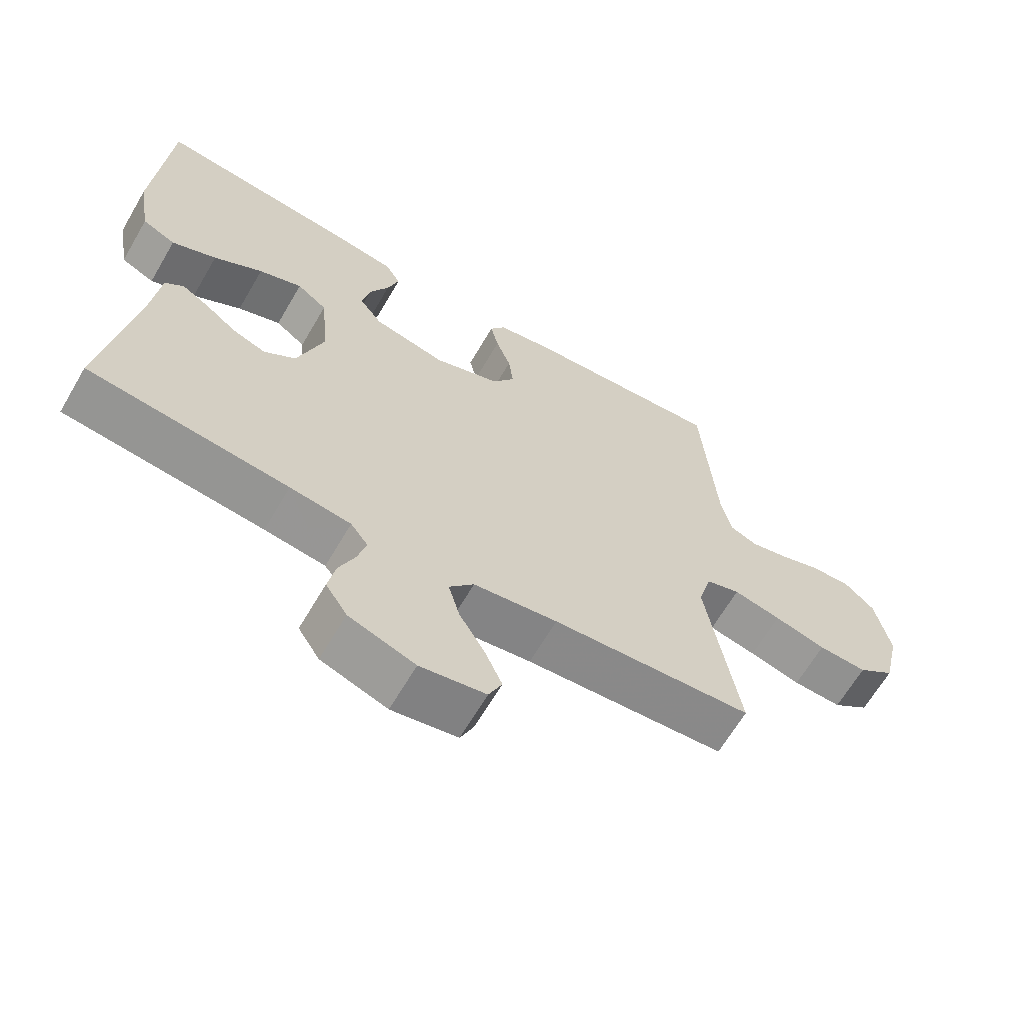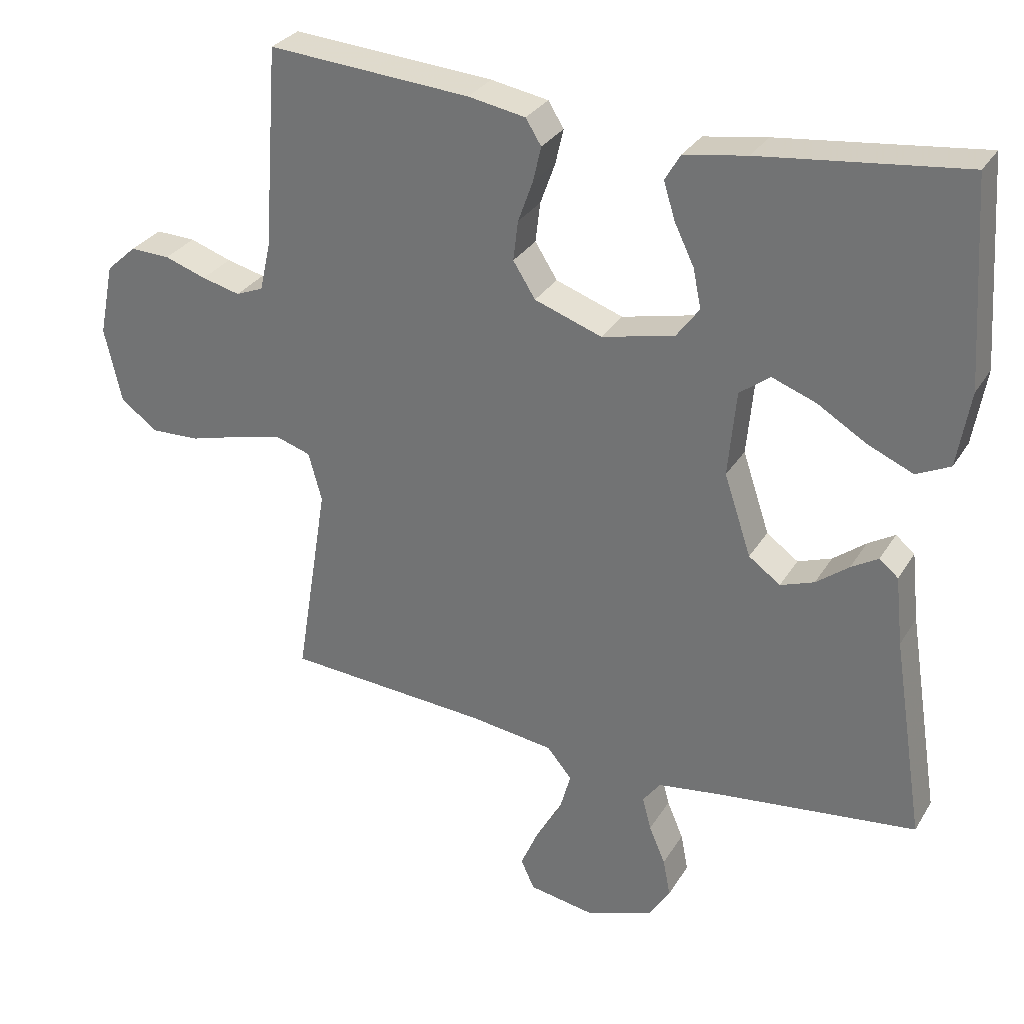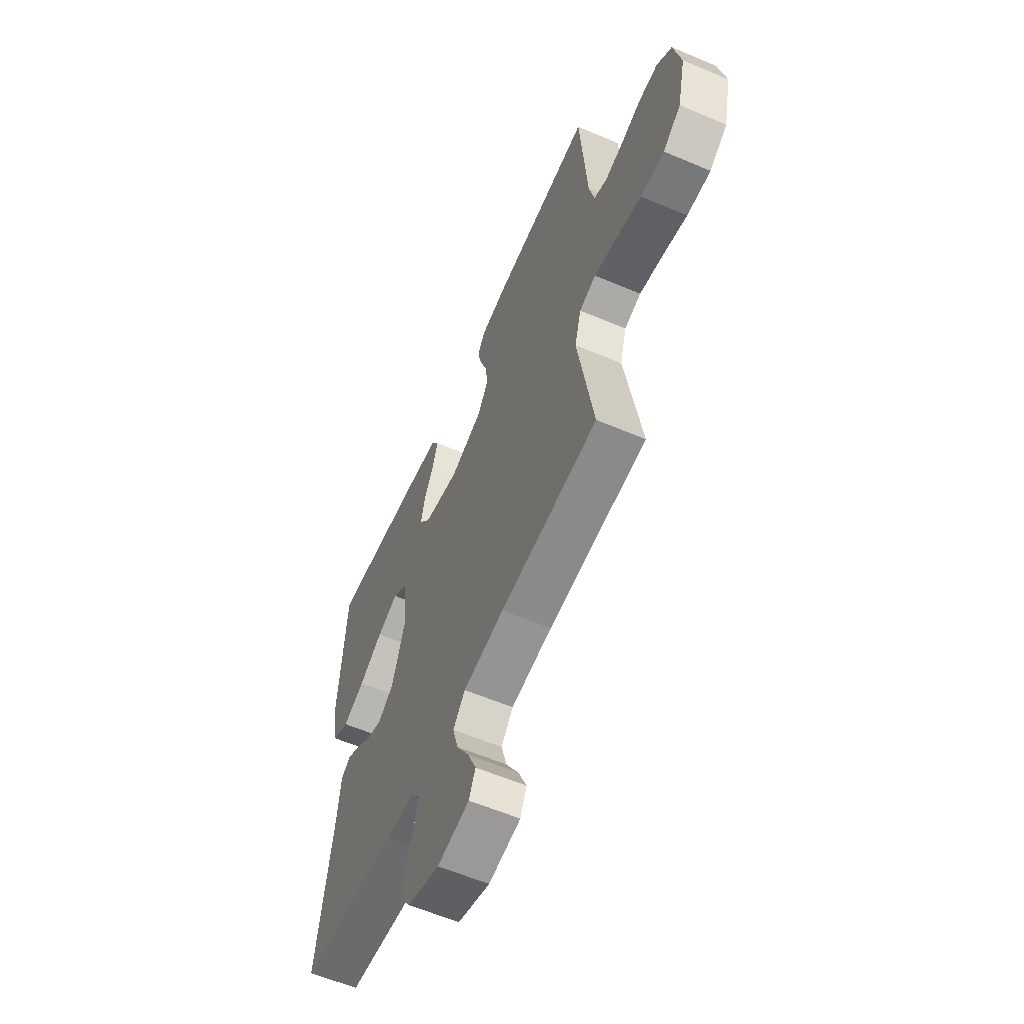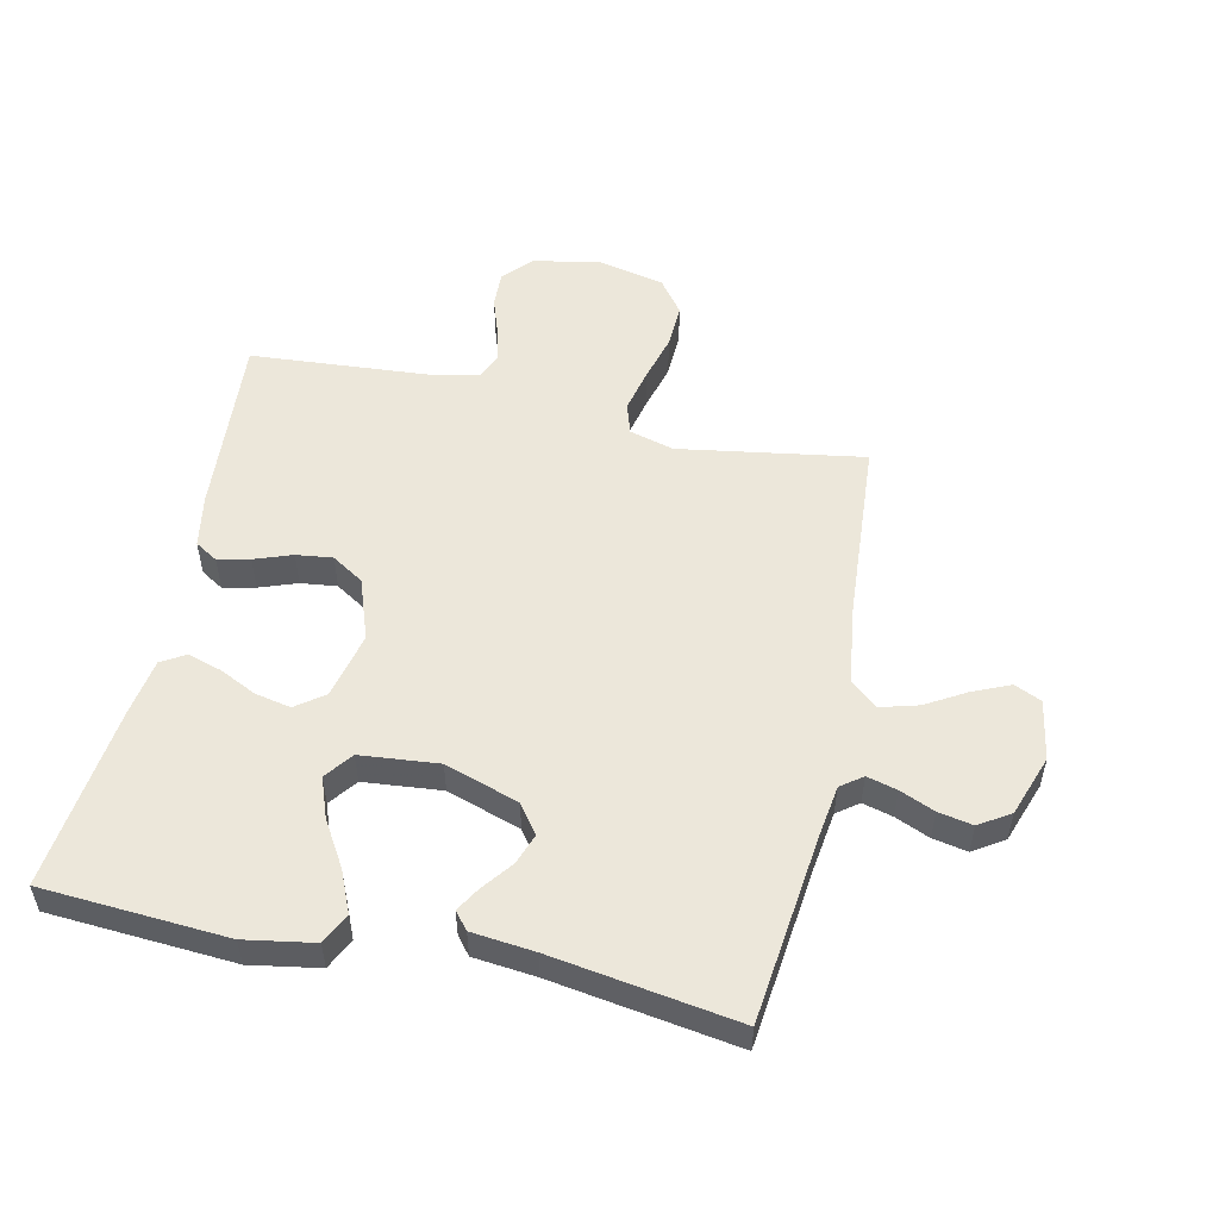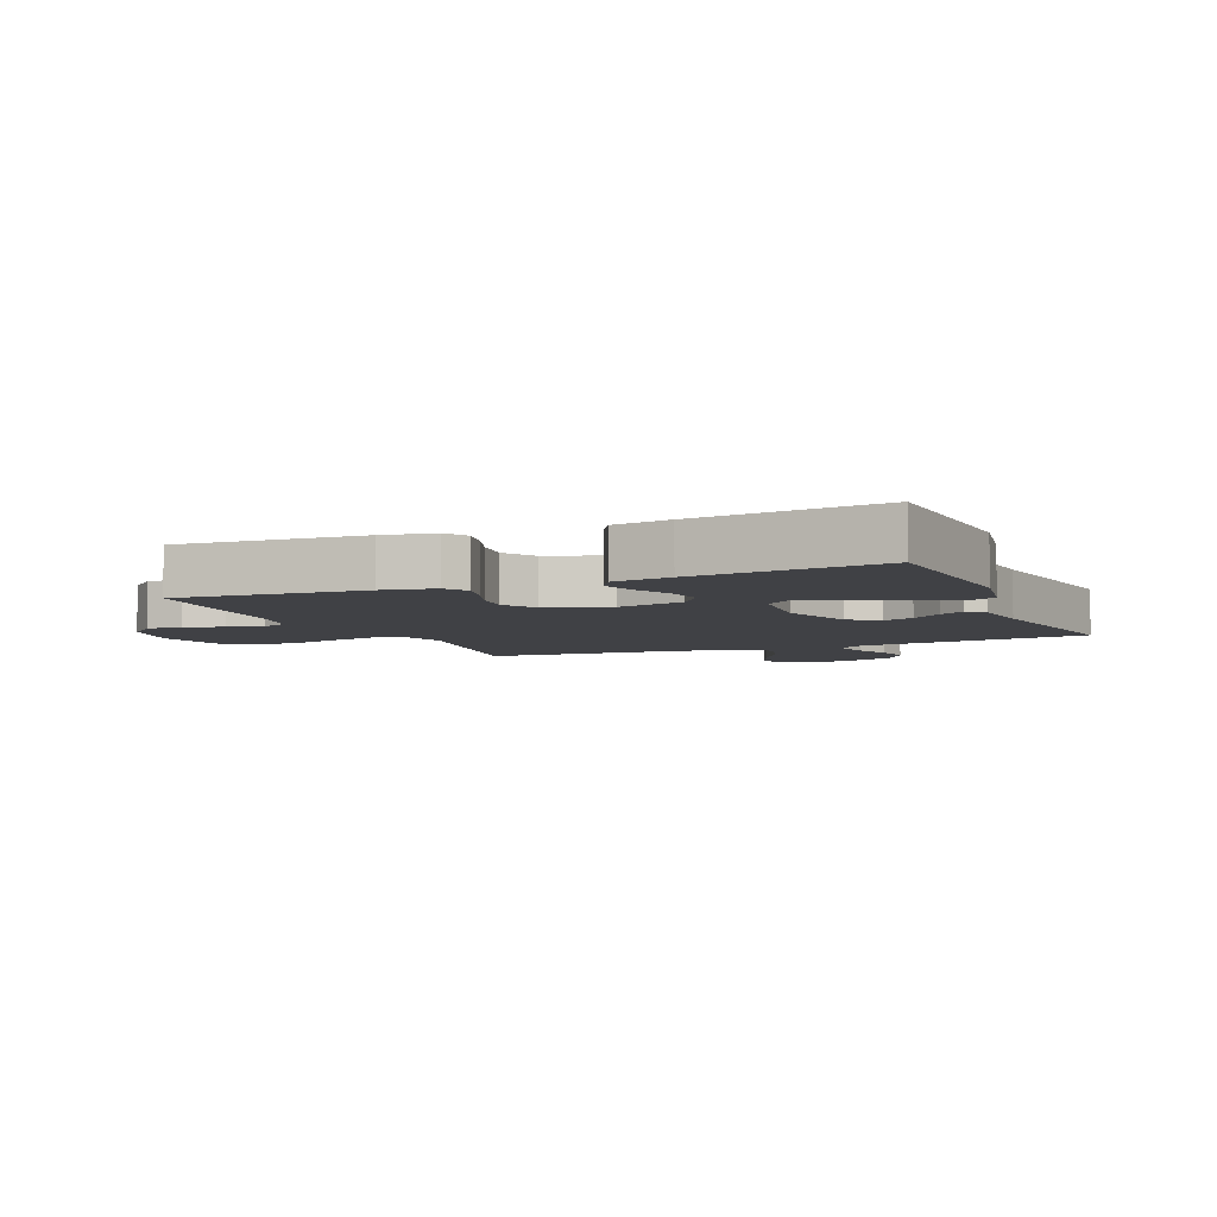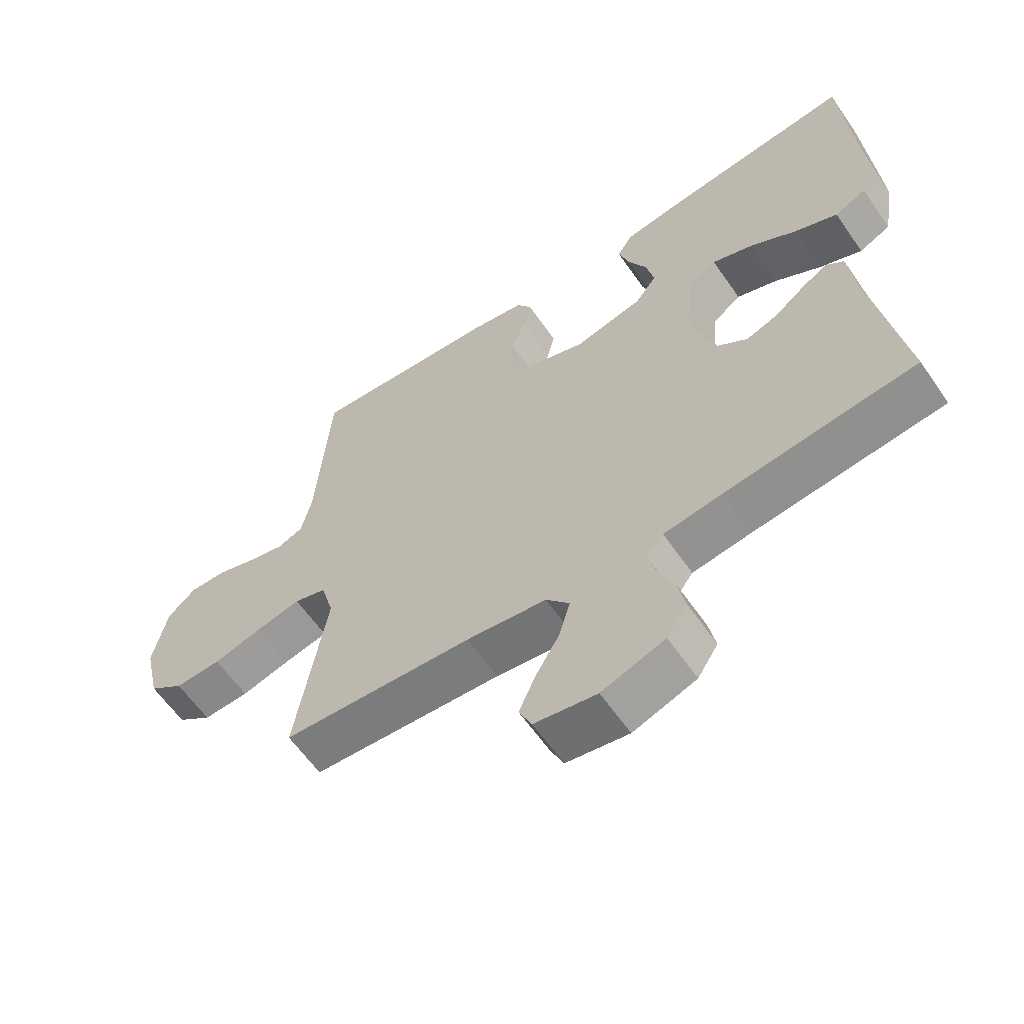
<metadata>
{"format":"obj","ext":"obj","renderer":"f3d","projection":"perspective","resolution":1024,"background":"white","views":[{"elev":-65.0,"azim":149.7,"up":"+Z"},{"elev":30.1,"azim":26.0,"up":"+Z"},{"elev":-59.6,"azim":-113.6,"up":"+Z"},{"elev":53.1,"azim":102.3,"up":"+Y"},{"elev":-5.8,"azim":22.9,"up":"+Y"},{"elev":-61.3,"azim":34.7,"up":"+Z"}]}
</metadata>
<code>
v 0.5 0.07 -0.5
v 0.2 0.07 -0.535
v 0.109 0.07 -0.548
v 0.083 0.07 -0.583
v 0.096 0.07 -0.632
v 0.12 0.07 -0.688
v 0.131 0.07 -0.744
v 0.099 0.07 -0.794
v 0 0.07 -0.829
v -0.098 0.07 -0.812
v -0.118 0.07 -0.768
v -0.092 0.07 -0.708
v -0.054 0.07 -0.643
v -0.037 0.07 -0.582
v -0.074 0.07 -0.538
v -0.2 0.07 -0.521
v -0.5 0.07 -0.5
v -0.452 0.07 -0.2
v -0.472 0.07 -0.128
v -0.523 0.07 -0.112
v -0.594 0.07 -0.128
v -0.671 0.07 -0.149
v -0.744 0.07 -0.152
v -0.799 0.07 -0.111
v -0.824 0.07 0
v -0.802 0.07 0.108
v -0.757 0.07 0.149
v -0.698 0.07 0.147
v -0.636 0.07 0.126
v -0.579 0.07 0.112
v -0.538 0.07 0.129
v -0.522 0.07 0.2
v -0.5 0.07 0.5
v -0.2 0.07 0.478
v -0.115 0.07 0.463
v -0.092 0.07 0.426
v -0.104 0.07 0.374
v -0.126 0.07 0.313
v -0.133 0.07 0.254
v -0.1 0.07 0.202
v 0 0.07 0.167
v 0.108 0.07 0.192
v 0.142 0.07 0.238
v 0.13 0.07 0.296
v 0.101 0.07 0.356
v 0.084 0.07 0.411
v 0.107 0.07 0.45
v 0.2 0.07 0.465
v 0.5 0.07 0.5
v 0.52 0.07 0.2
v 0.501 0.07 0.088
v 0.451 0.07 0.064
v 0.384 0.07 0.093
v 0.311 0.07 0.137
v 0.246 0.07 0.161
v 0.201 0.07 0.127
v 0.189 0.07 0
v 0.229 0.07 -0.12
v 0.276 0.07 -0.154
v 0.326 0.07 -0.136
v 0.374 0.07 -0.099
v 0.414 0.07 -0.075
v 0.442 0.07 -0.098
v 0.453 0.07 -0.2
v 0.5 0 -0.5
v 0.2 0 -0.535
v 0.109 0 -0.548
v 0.083 0 -0.583
v 0.096 0 -0.632
v 0.12 0 -0.688
v 0.131 0 -0.744
v 0.099 0 -0.794
v 0 0 -0.829
v -0.098 0 -0.812
v -0.118 0 -0.768
v -0.092 0 -0.708
v -0.054 0 -0.643
v -0.037 0 -0.582
v -0.074 0 -0.538
v -0.2 0 -0.521
v -0.5 0 -0.5
v -0.452 0 -0.2
v -0.472 0 -0.128
v -0.523 0 -0.112
v -0.594 0 -0.128
v -0.671 0 -0.149
v -0.744 0 -0.152
v -0.799 0 -0.111
v -0.824 0 0
v -0.802 0 0.108
v -0.757 0 0.149
v -0.698 0 0.147
v -0.636 0 0.126
v -0.579 0 0.112
v -0.538 0 0.129
v -0.522 0 0.2
v -0.5 0 0.5
v -0.2 0 0.478
v -0.115 0 0.463
v -0.092 0 0.426
v -0.104 0 0.374
v -0.126 0 0.313
v -0.133 0 0.254
v -0.1 0 0.202
v 0 0 0.167
v 0.108 0 0.192
v 0.142 0 0.238
v 0.13 0 0.296
v 0.101 0 0.356
v 0.084 0 0.411
v 0.107 0 0.45
v 0.2 0 0.465
v 0.5 0 0.5
v 0.52 0 0.2
v 0.501 0 0.088
v 0.451 0 0.064
v 0.384 0 0.093
v 0.311 0 0.137
v 0.246 0 0.161
v 0.201 0 0.127
v 0.189 0 0
v 0.229 0 -0.12
v 0.276 0 -0.154
v 0.326 0 -0.136
v 0.374 0 -0.099
v 0.414 0 -0.075
v 0.442 0 -0.098
v 0.453 0 -0.2
f 62 63 64
f 61 62 64
f 60 61 64
f 64 1 2
f 60 64 2
f 59 60 2
f 58 59 2 3
f 57 58 3 4
f 56 57 4
f 52 53 54
f 51 52 54
f 50 51 54
f 49 50 54
f 48 49 54
f 47 48 54
f 46 47 54
f 45 46 54
f 44 45 54
f 43 44 54 55
f 42 43 55 56
f 36 37 38
f 35 36 38
f 34 35 38
f 33 34 38
f 32 33 38
f 31 32 38 39
f 30 31 39 40
f 27 28 29
f 26 27 29
f 25 26 29
f 24 25 29
f 23 24 29
f 22 23 29
f 21 22 29
f 20 21 29 30
f 30 40 41
f 20 30 41
f 19 20 41
f 16 17 18
f 41 42 56
f 19 41 56
f 18 19 56
f 16 18 56
f 15 16 56
f 11 12 13
f 10 11 13
f 9 10 13
f 8 9 13
f 7 8 13
f 6 7 13
f 5 6 13
f 14 15 56 4
f 4 5 13 14
f 128 127 126
f 128 126 125
f 128 125 124
f 66 65 128
f 66 128 124
f 66 124 123
f 67 66 123 122
f 68 67 122 121
f 68 121 120
f 118 117 116
f 118 116 115
f 118 115 114
f 118 114 113
f 118 113 112
f 118 112 111
f 118 111 110
f 118 110 109
f 118 109 108
f 119 118 108 107
f 120 119 107 106
f 102 101 100
f 102 100 99
f 102 99 98
f 102 98 97
f 102 97 96
f 103 102 96 95
f 104 103 95 94
f 93 92 91
f 93 91 90
f 93 90 89
f 93 89 88
f 93 88 87
f 93 87 86
f 93 86 85
f 94 93 85 84
f 105 104 94
f 105 94 84
f 105 84 83
f 82 81 80
f 120 106 105
f 120 105 83
f 120 83 82
f 120 82 80
f 120 80 79
f 77 76 75
f 77 75 74
f 77 74 73
f 77 73 72
f 77 72 71
f 77 71 70
f 77 70 69
f 68 120 79 78
f 78 77 69 68
f 1 65 66 2
f 2 66 67 3
f 3 67 68 4
f 4 68 69 5
f 5 69 70 6
f 6 70 71 7
f 7 71 72 8
f 8 72 73 9
f 9 73 74 10
f 10 74 75 11
f 11 75 76 12
f 12 76 77 13
f 13 77 78 14
f 14 78 79 15
f 15 79 80 16
f 16 80 81 17
f 17 81 82 18
f 18 82 83 19
f 19 83 84 20
f 20 84 85 21
f 21 85 86 22
f 22 86 87 23
f 23 87 88 24
f 24 88 89 25
f 25 89 90 26
f 26 90 91 27
f 27 91 92 28
f 28 92 93 29
f 29 93 94 30
f 30 94 95 31
f 31 95 96 32
f 32 96 97 33
f 33 97 98 34
f 34 98 99 35
f 35 99 100 36
f 36 100 101 37
f 37 101 102 38
f 38 102 103 39
f 39 103 104 40
f 40 104 105 41
f 41 105 106 42
f 42 106 107 43
f 43 107 108 44
f 44 108 109 45
f 45 109 110 46
f 46 110 111 47
f 47 111 112 48
f 48 112 113 49
f 49 113 114 50
f 50 114 115 51
f 51 115 116 52
f 52 116 117 53
f 53 117 118 54
f 54 118 119 55
f 55 119 120 56
f 56 120 121 57
f 57 121 122 58
f 58 122 123 59
f 59 123 124 60
f 60 124 125 61
f 61 125 126 62
f 62 126 127 63
f 63 127 128 64
f 64 128 65 1

</code>
